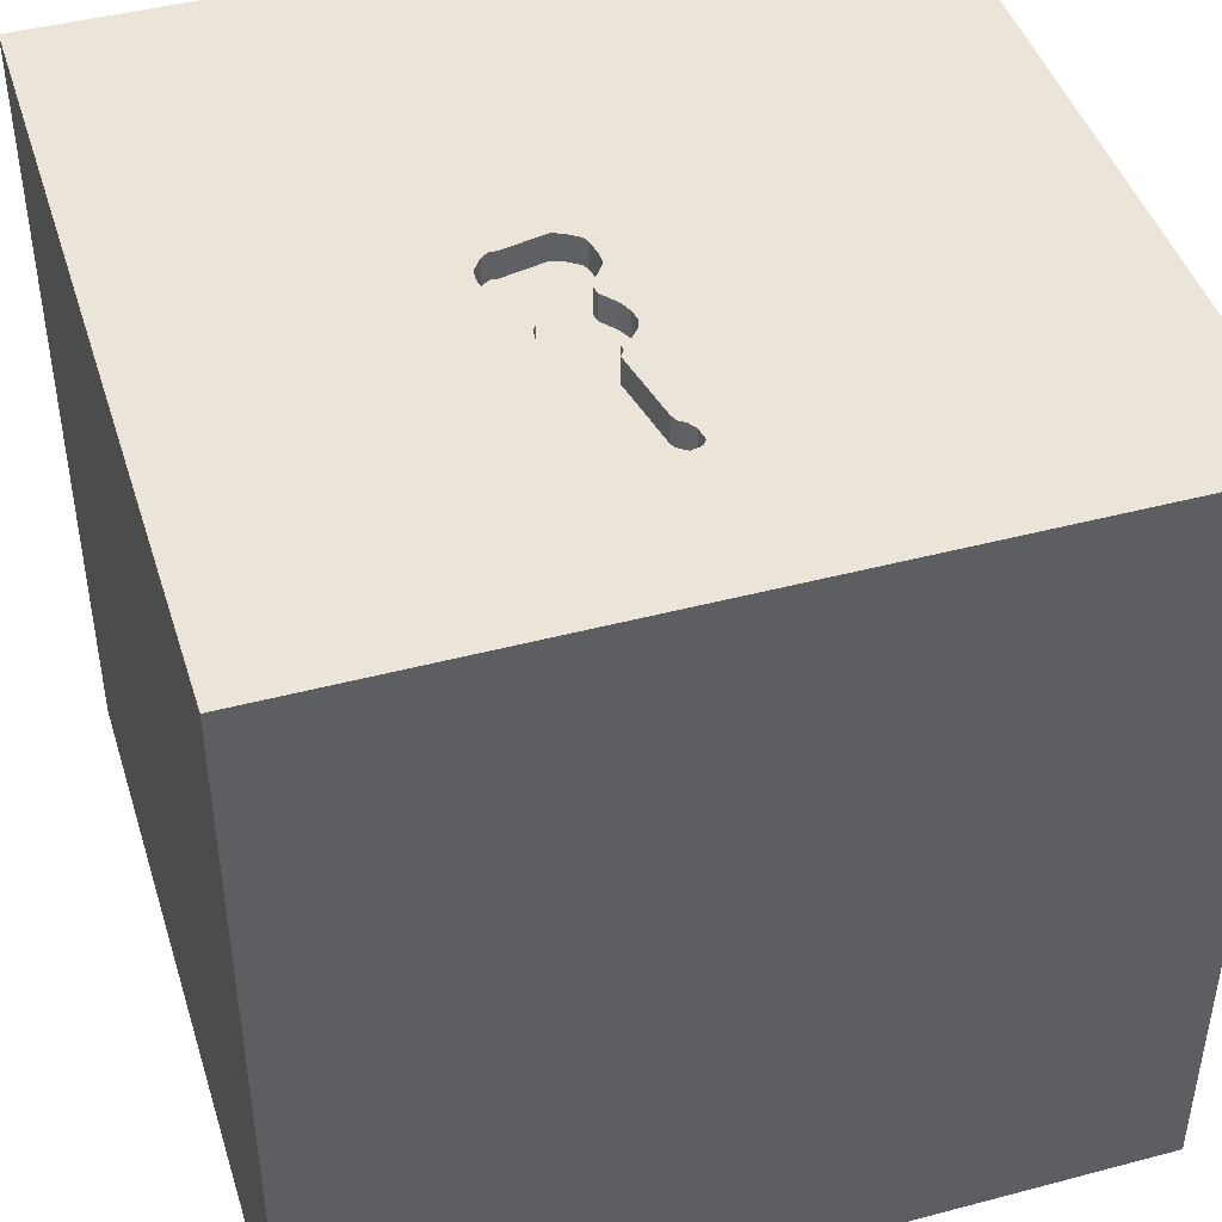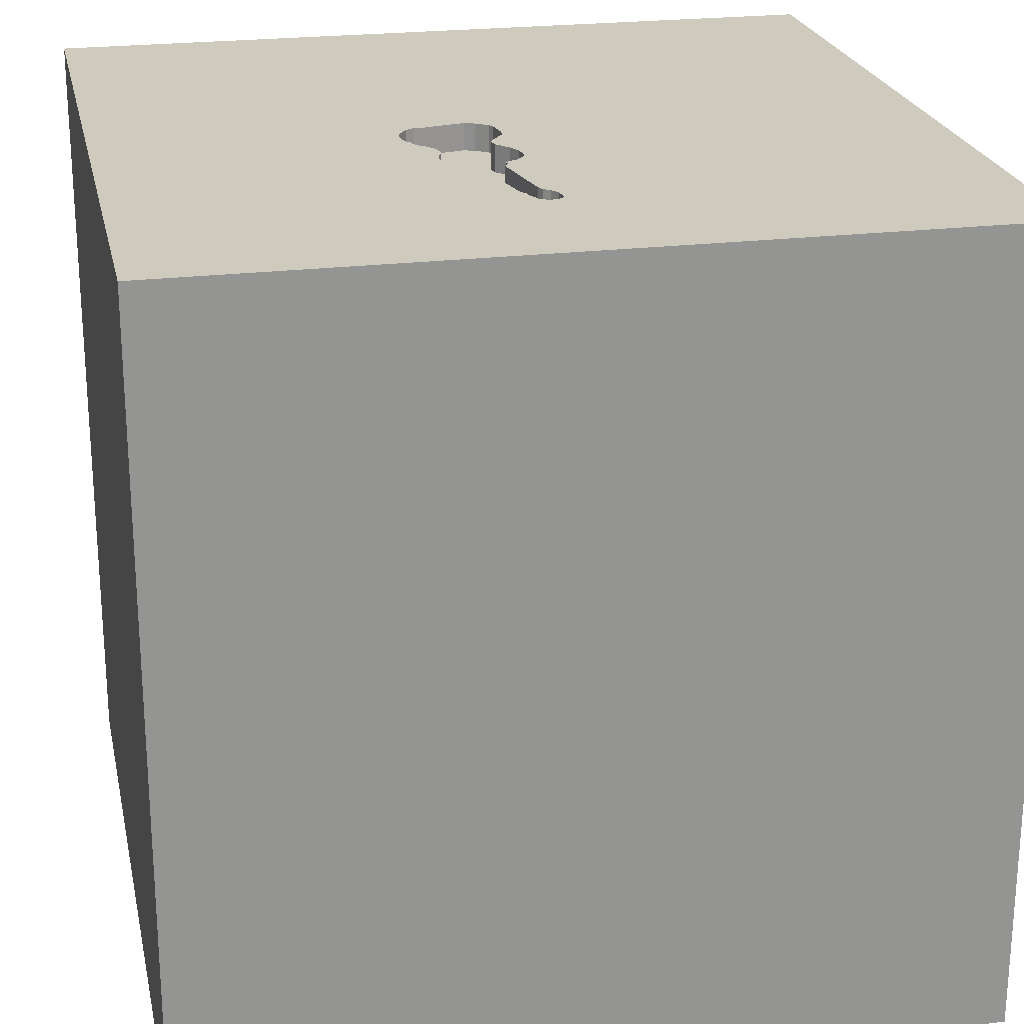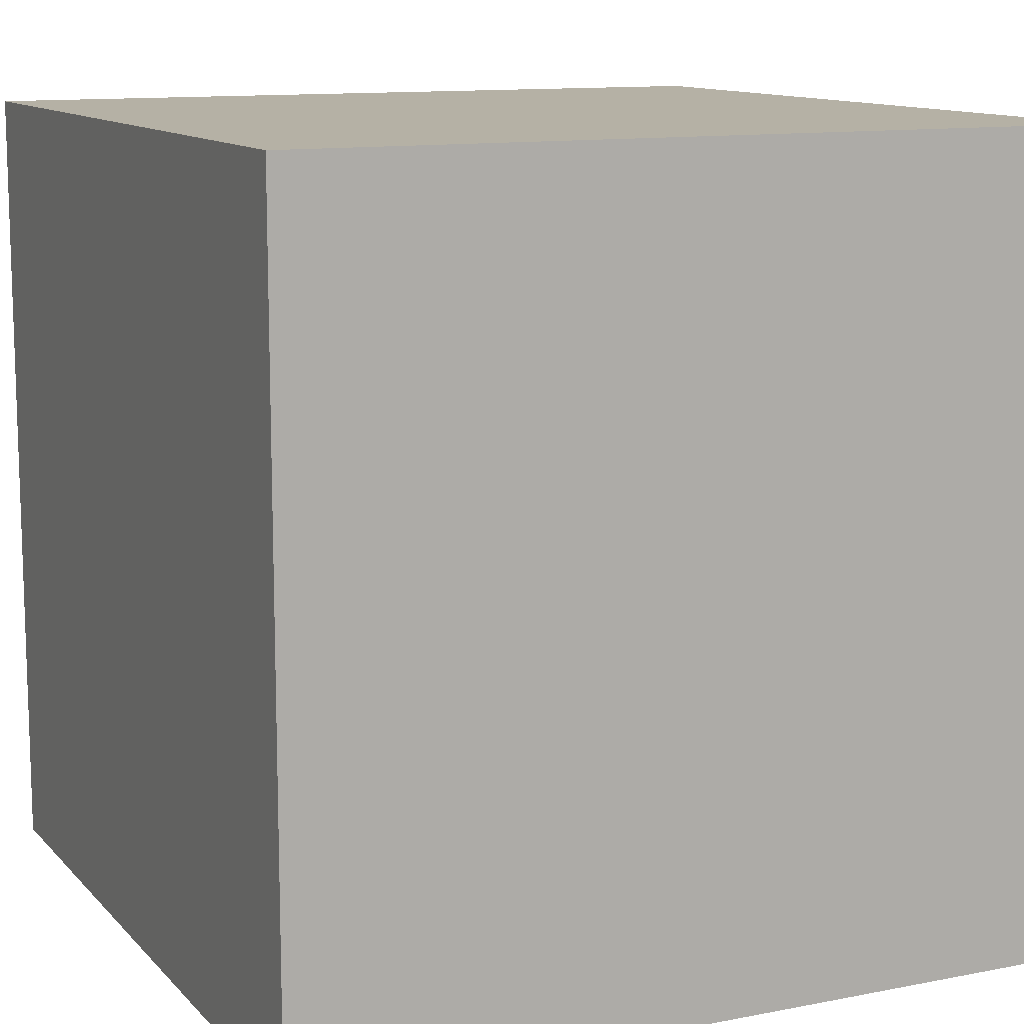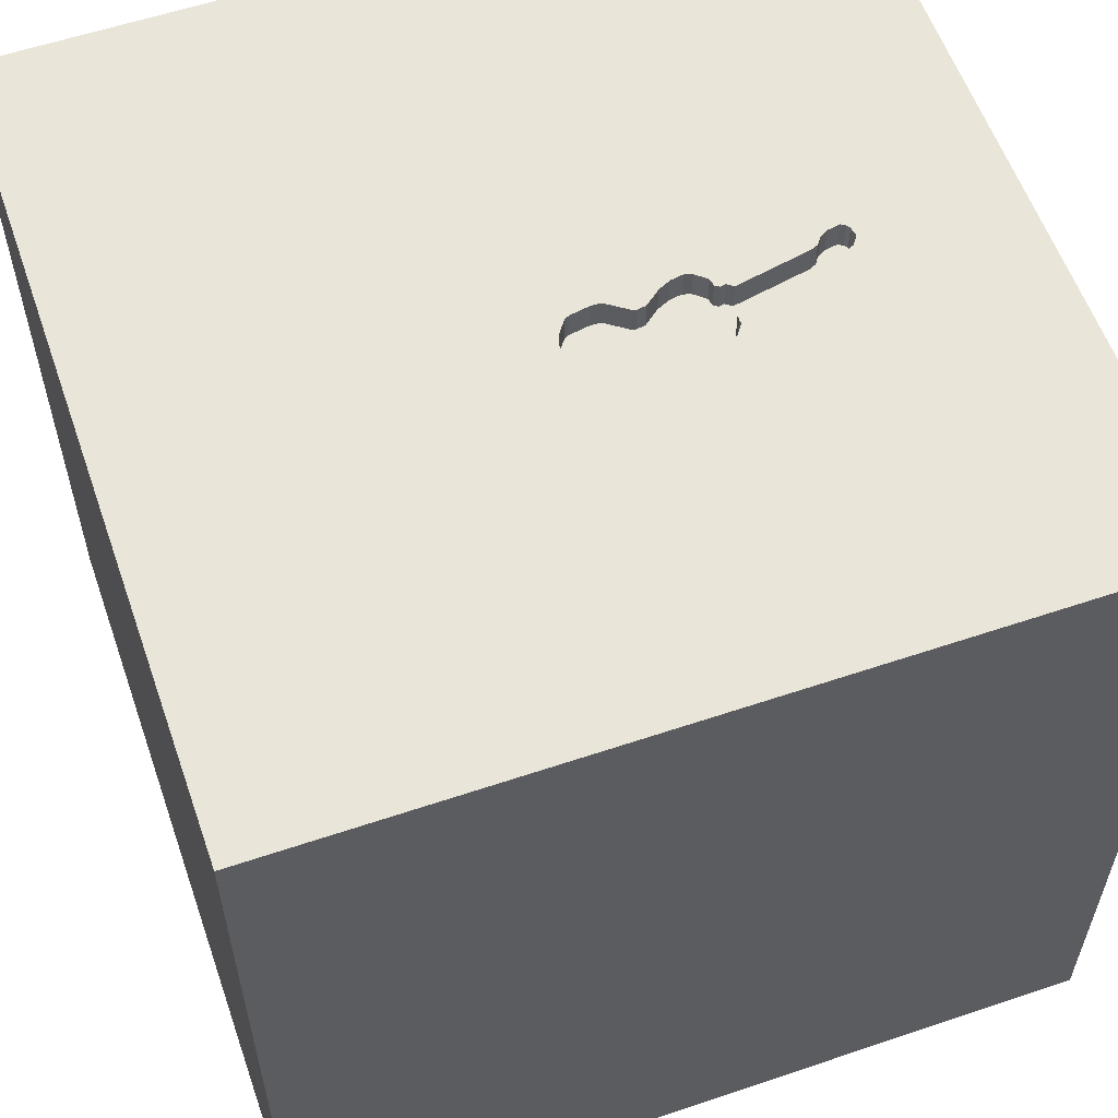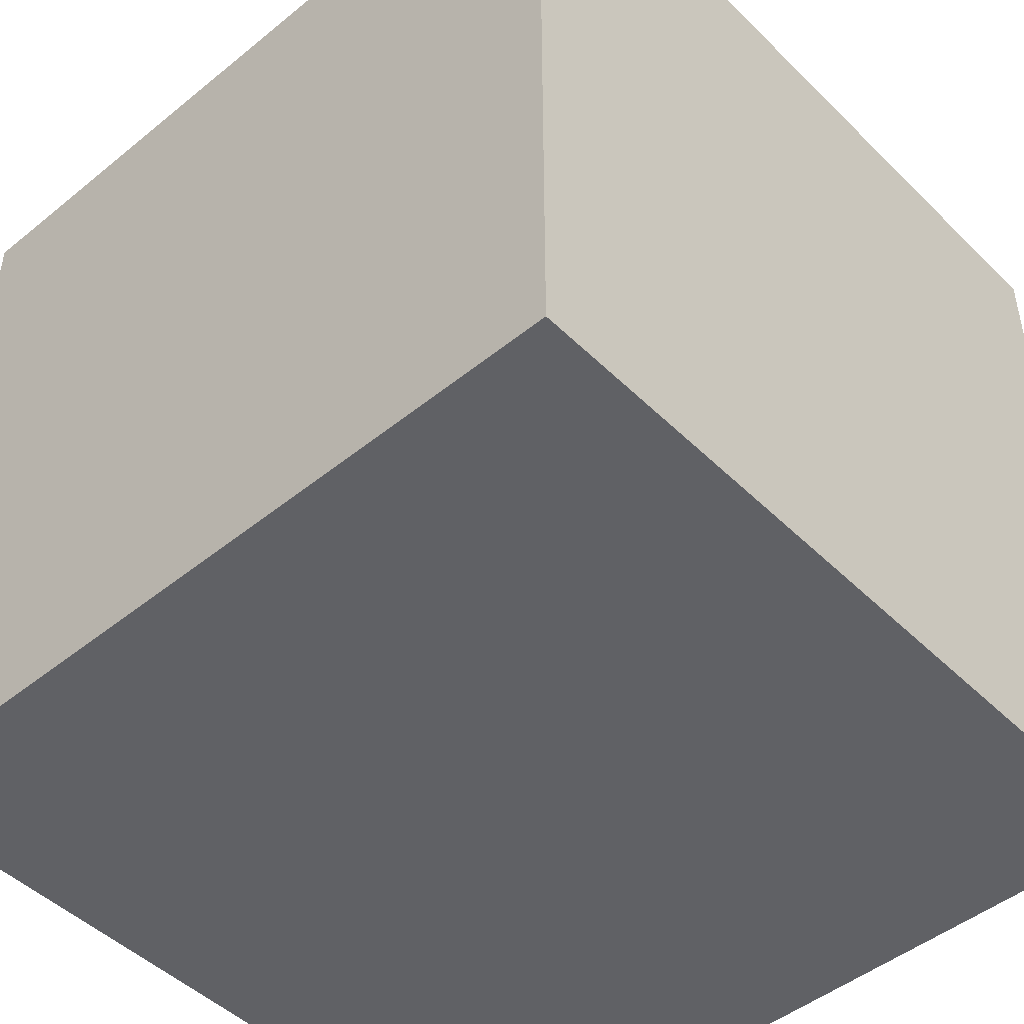
<metadata>
{"format":"obj","ext":"obj","renderer":"f3d","projection":"perspective","resolution":1024,"background":"white","views":[{"elev":44.6,"azim":-107.1,"up":"+Y"},{"elev":23.2,"azim":-101.8,"up":"+Y"},{"elev":11.8,"azim":64.9,"up":"+Z"},{"elev":58.3,"azim":160.8,"up":"+Y"},{"elev":-47.6,"azim":-137.6,"up":"+Y"}]}
</metadata>
<code>
o guitar_12
v -0.9261 1.5 -0.02754
v -0.9261 1.4 -0.02755
v -0.1007 1.5 -0.05805
v -0.5075 1.5 -0.1242
v -0.1162 1.5 -0.4149
v -0.4603 1.5 -0.3072
v -0.4603 1.4 -0.3072
v -0.4153 1.5 -0.04757
v -0.8164 1.5 -0.06715
v -0.8164 1.4 -0.06715
v -0.1599 1.5 -0.3936
v -0.1599 1.4 -0.3936
v -0.4887 1.5 -0.2337
v -0.4887 1.4 -0.2337
v 0.006847 1.5 -0.3814
v 0.006848 1.4 -0.3814
v -1.042 0.3906 -1.5
v -0.638 -0.07812 1.5
v -1.055 1.12 -1.5
v -1.068 -1.5 -0.8073
v -1.172 -1.5 -0.2214
v -0.4297 -1.5 1.25
v -0.8333 -1.5 -1.5
v -0.651 -1.5 0.8984
v -0.8757 1.5 0.4883
v -0.638 1.5 1.12
v -0.8333 1.5 -1.5
v -0.9831 1.5 -0.4818
v -0.9409 1.5 -0.07299
v -1.12 -1.12 -1.5
v -1.029 -1.25 1.5
v -1.042 -0.4167 -1.5
v -0.3405 1.5 -0.328
v -0.2461 1.5 -0.3375
v -0.2461 1.4 -0.3375
v -0.4757 1.5 -0.1194
v -0.4757 1.4 -0.1194
v -0.9189 1.4 -0.1042
v 0.01105 1.5 -0.08037
v 0.01105 1.4 -0.08037
v -0.1154 1.5 -0.05843
v -0.1154 1.4 -0.05843
v -0.9189 1.5 -0.1042
v -0.791 1.5 -0.07842
v -0.791 1.4 -0.07842
v -0.3037 1.5 -0.3138
v -0.109 0.9863 -1.5
v 0.625 0.5469 1.5
v 0.3385 -0.2214 -1.5
v 0.4167 -0.1562 1.5
v 0.3385 1.055 1.5
v 0.2083 -0.625 1.5
v 0.2083 -1.5 -0.8333
v 0.4167 -1.5 0.4687
v 0.5469 -1.5 -0.2083
v 0.3646 -1.5 1.263
v 0.1302 -1.5 -1.5
v 0.1302 -1.5 -1.25
v 0.1562 -1.5 -0.4167
v -0.1302 -1.5 1.5
v 0.1497 1.5 -0.638
v 0.1823 1.5 0.3646
v 0.05827 1.5 -0.164
v 0.2083 1.5 1.094
v 0.1302 1.5 -1.5
v 0.4687 1.5 -1.25
v 0.1042 1.5 1.5
v 0.651 -1.211 1.5
v -0.9409 1.4 -0.07299
v -0.318 1.5 -0.05749
v -0.08893 1.5 -0.4196
v -0.08893 1.4 -0.4196
v -0.08138 -1.133 -1.5
v 0.02604 -1.094 1.5
v -0.3125 0.03906 -1.5
v 0 -0 1.5
v -0.1562 -1.5 0.1042
v -0.1042 0.7552 1.5
v -0.3353 1.5 -1.133
v 1.042 0.7292 -1.5
v 1.25 0.2083 1.5
v 1.12 -0.2083 -1.5
v 1.25 1.042 1.5
v 1.211 -1.5 -0.651
v 1.042 -1.5 0.4167
v 1.094 -1.5 -0.02604
v 1.5 -1.5 -1.5
v 0.9375 -1.5 -1.094
v 1.097 1.5 0.1107
v 1.182 1.5 1.087
v 1.198 1.5 -1.081
v 1.5 1.5 1.5
v 1.5 -1.5 1.5
v 1.302 -0.5729 1.5
v 0.02274 1.5 -0.3293
v -0.4094 1.5 -0.3298
v -0.4094 1.4 -0.3298
v -0.5215 1.5 -0.2114
v -0.2413 1.5 -0.112
v -0.8329 1.5 -0.04371
v -0.8329 1.4 -0.04371
v -0.2328 1.5 -0.3398
v -0.1936 1.5 -0.1135
v -0.1936 1.4 -0.1135
v -0.7183 1.5 -0.1733
v -0.7183 1.4 -0.1733
v -0.4601 1.5 -0.1084
v 0.04407 1.5 -0.1272
v 0.04407 1.4 -0.1272
v -0.2008 1.5 -0.1156
v -0.3037 1.4 -0.3138
v -0.3397 1.5 -0.04696
v -0.3397 1.4 -0.04696
v -0.4957 1.5 -0.1159
v -0.208 1.5 -0.1178
v -0.208 1.4 -0.1178
v -0.5729 -0.7292 1.5
v -0.3906 1.25 1.5
v -0.3906 -1.5 0.5208
v -0.625 -1.5 -0.1562
v -0.625 -1.5 -1.198
v -0.5599 0.651 1.5
v -0.7369 1.5 -0.08917
v -1.5 -1.094 0.5208
v -1.5 -0.8333 1.042
v -1.5 -0.8724 -0.4427
v -1.5 -0.625 -1.211
v -1.5 0.1823 -1.094
v -1.5 0.1823 0.5599
v -1.5 0.4036 -0.2604
v -1.5 0.2604 1.172
v -1.5 -0.1042 -1.5
v -1.5 -0.1562 1.5
v -1.5 -0.1042 -0.7552
v -1.5 0 0
v -1.5 1.146 -1.094
v -1.5 1.25 0.2083
v -1.5 1.5 1.5
v -1.5 1.5 -1.5
v -1.5 1.042 -0.4297
v -1.5 -0.4818 0.1823
v -1.5 -1.5 -0.8333
v -1.5 -1.5 0.1302
v -1.5 -1.5 1.5
v -1.5 -1.5 -1.5
v -1.5 0.651 -1.042
v -1.5 0.8333 1.5
v -1.5 0.9375 0.8724
v -1.5 1.5 -0.8333
v -1.5 1.5 0.1562
v -1.5 -1.25 0.03906
v -1.5 -1.276 -0.9505
v -1.5 -0.3646 1.094
v -1.5 -0.4167 -0.4427
v -1.5 0.8333 0.2083
v -0.9351 1.5 -0.0397
v -0.9351 1.4 -0.0397
v -0.3827 1.5 -0.3344
v -0.3827 1.4 -0.3344
v -0.4601 1.4 -0.1084
v -0.8424 1.5 -0.1381
v -0.8424 1.4 -0.1381
v -0.3405 1.4 -0.328
v 0.8333 -1.5 1.5
v -0.4555 1.5 -0.08174
v -0.4878 1.5 -0.2681
v -0.4878 1.4 -0.2681
v -0.6585 1.5 -0.1047
v 1.5 -0.8333 -1.5
v 1.5 -0.9245 -0.8854
v 1.5 -0.8333 1.5
v 1.5 0.5534 0.4297
v 1.5 0.4167 1.198
v 1.5 0.1302 -1.5
v 1.5 0.1042 -1.146
v 1.5 0.1172 -0.4492
v 1.5 0.1302 1.5
v 1.5 1.042 -1.042
v 1.5 1.12 -0.2083
v 1.5 1.094 0.8984
v 1.5 1.5 -1.5
v 1.5 -0.3906 0.2083
v 1.5 -0.3646 1.146
v 1.5 -1.5 -0.1042
v 1.5 1.5 -0.1562
v 1.5 1.5 0.8333
v 1.5 -1.276 0.2474
v 1.5 -1.042 0.9896
v -0.4855 1.5 -0.2548
v 0.02594 1.5 -0.3504
v 0.02594 1.4 -0.3504
v -1.276 -0.03906 1.5
v -1.081 -0.5208 1.5
v -1.25 -1.5 0.5599
v -1.068 0.5859 1.5
v -0.4555 1.4 -0.08174
v -0.8236 1.5 -0.1482
v -0.4153 1.4 -0.04757
v -0.2041 1.5 -0.3722
v -0.2041 1.4 -0.3722
v -0.1798 1.5 -0.3901
v -0.1798 1.4 -0.3901
v -0.05449 1.5 -0.4187
v -0.05449 1.4 -0.4187
v -0.2413 1.4 -0.112
v 0.05827 1.4 -0.164
v -0.4855 1.4 -0.2548
v -0.4957 1.4 -0.1159
v -0.3646 -1.5 -0.5729
v -0.5192 1.5 -0.1324
v -0.4167 -1.198 1.5
v -0.833 1.5 -0.1431
v -0.8746 1.5 -0.1256
v -0.8746 1.4 -0.1256
v -0.5518 1.5 -0.2022
v -0.5518 1.4 -0.2022
v -0.007765 1.5 -0.07025
v -0.007765 1.4 -0.07025
v 0.8789 -1.055 -1.5
v 0.8594 -0.625 1.5
v 0.8333 0.1562 1.5
v 0.8333 1.198 1.5
v 1.12 -1.5 0.8464
v -0.8479 1.5 -0.1303
v -0.04002 1.5 -0.4144
v -0.3864 1.5 -0.03887
v -0.3864 1.4 -0.03887
v -0.4679 1.5 -0.1139
v -0.2955 1.5 -0.06835
v -0.8479 1.4 -0.1303
v -0.3249 1.5 -0.317
v -0.3249 1.4 -0.317
v -0.04002 1.4 -0.4144
v -0.4871 1.5 -0.2443
v -0.8236 1.4 -0.1482
v -0.4997 1.5 -0.2181
v -0.4997 1.4 -0.2181
v -0.1422 1.5 -0.4104
v -0.1422 1.4 -0.4104
v -0.2955 1.4 -0.06835
v -0.081 1.5 -0.05755
v -0.081 1.4 -0.05755
v -0.2571 1.5 -0.3219
v -0.2571 1.4 -0.3219
v -0.5192 1.4 -0.1324
v -0.2328 1.4 -0.3398
v -0.151 1.5 -0.402
v -0.9105 1.5 -0.01654
v -0.9105 1.4 -0.01654
v -0.8639 1.5 -0.02462
v -0.8639 1.4 -0.02462
v 0.02274 1.4 -0.3293
f 133 125 144
f 31 133 144
f 31 193 133
f 124 143 144
f 60 31 144
f 133 153 125
f 143 194 144
f 194 22 144
f 22 60 144
f 60 211 31
f 125 124 144
f 194 24 22
f 124 151 143
f 193 192 133
f 211 117 31
f 117 193 31
f 133 131 153
f 60 74 211
f 143 21 194
f 153 124 125
f 194 119 24
f 22 56 60
f 153 141 124
f 60 68 74
f 193 18 192
f 147 131 133
f 141 151 124
f 151 142 143
f 164 68 60
f 74 117 211
f 117 18 193
f 192 147 133
f 151 152 142
f 142 21 143
f 21 119 194
f 119 22 24
f 56 164 60
f 74 52 117
f 192 195 147
f 131 129 153
f 129 141 153
f 21 120 119
f 147 138 131
f 151 126 152
f 18 195 192
f 141 126 151
f 142 20 21
f 52 18 117
f 138 148 131
f 129 135 141
f 120 77 119
f 119 56 22
f 52 76 18
f 148 129 131
f 119 54 56
f 56 93 164
f 68 52 74
f 141 154 126
f 20 120 21
f 164 93 68
f 18 122 195
f 195 138 147
f 152 145 142
f 142 145 20
f 56 223 93
f 220 52 68
f 126 127 152
f 77 54 119
f 54 223 56
f 52 50 76
f 135 154 141
f 20 209 120
f 120 209 77
f 93 220 68
f 76 122 18
f 148 155 129
f 129 130 135
f 154 127 126
f 209 59 77
f 77 55 54
f 54 85 223
f 220 50 52
f 122 138 195
f 135 134 154
f 145 121 20
f 121 209 20
f 76 78 122
f 122 118 138
f 155 130 129
f 134 127 154
f 127 145 152
f 188 171 93
f 148 137 155
f 30 23 145
f 59 55 77
f 55 85 54
f 93 94 220
f 220 221 50
f 50 48 76
f 26 25 138
f 130 134 135
f 209 53 59
f 171 94 93
f 48 78 76
f 78 118 122
f 138 150 148
f 23 121 145
f 183 171 188
f 25 150 138
f 150 137 148
f 73 23 30
f 121 58 209
f 55 86 85
f 94 221 220
f 221 48 50
f 155 140 130
f 134 128 127
f 127 132 145
f 32 30 145
f 32 73 30
f 58 53 209
f 85 93 223
f 94 81 221
f 118 67 138
f 130 128 134
f 32 145 132
f 75 73 32
f 85 184 93
f 187 188 93
f 182 183 188
f 48 51 78
f 51 118 78
f 26 138 67
f 29 150 25
f 23 58 121
f 53 55 59
f 187 93 184
f 171 177 94
f 137 140 155
f 140 146 130
f 146 128 130
f 128 132 127
f 23 57 58
f 183 177 171
f 177 81 94
f 17 32 132
f 73 57 23
f 86 184 85
f 182 188 187
f 64 26 67
f 64 25 26
f 62 70 25
f 75 32 17
f 49 73 75
f 53 88 55
f 55 84 86
f 81 48 221
f 62 25 64
f 70 62 3
f 70 3 41
f 112 226 25
f 25 70 112
f 88 84 55
f 48 222 51
f 41 103 99
f 41 99 229
f 229 70 41
f 62 63 108
f 62 108 39
f 241 3 62
f 62 39 217
f 217 241 62
f 25 226 8
f 8 165 25
f 123 25 165
f 165 168 123
f 156 29 25
f 25 123 44
f 44 9 100
f 25 44 100
f 1 156 25
f 25 100 250
f 248 1 25
f 25 250 248
f 150 140 137
f 51 67 118
f 110 115 99
f 103 110 99
f 114 4 165
f 107 228 36
f 114 165 107
f 107 36 114
f 168 165 210
f 197 105 28
f 161 212 197
f 28 43 213
f 213 224 161
f 161 197 28
f 28 213 161
f 28 150 29
f 140 136 146
f 58 88 53
f 84 184 86
f 172 183 182
f 173 177 183
f 81 83 48
f 61 95 63
f 165 4 210
f 28 105 215
f 43 28 29
f 146 132 128
f 170 187 184
f 170 182 187
f 176 172 182
f 172 173 183
f 83 222 48
f 61 225 15
f 190 95 61
f 61 15 190
f 98 28 215
f 150 149 140
f 47 49 75
f 49 219 73
f 176 182 170
f 61 5 71
f 61 71 203
f 61 203 225
f 28 98 236
f 13 234 189
f 28 236 13
f 166 6 28
f 13 189 166
f 28 13 166
f 28 149 150
f 219 57 73
f 177 83 81
f 222 67 51
f 201 11 247
f 238 5 61
f 201 247 238
f 201 238 61
f 199 201 61
f 46 243 34
f 199 61 46
f 34 102 199
f 46 34 199
f 61 28 6
f 33 231 46
f 33 46 61
f 61 6 96
f 158 33 61
f 61 96 158
f 79 28 61
f 146 139 132
f 47 75 17
f 57 88 58
f 179 172 176
f 180 177 173
f 177 92 83
f 222 92 67
f 90 64 67
f 90 62 64
f 89 61 63
f 149 136 140
f 136 139 146
f 17 132 139
f 80 49 47
f 57 87 88
f 84 87 184
f 178 179 176
f 172 180 173
f 180 92 177
f 90 67 92
f 89 62 90
f 63 62 89
f 139 149 28
f 19 17 139
f 82 219 49
f 219 87 57
f 170 184 87
f 178 176 175
f 91 61 89
f 79 139 28
f 47 17 19
f 175 176 170
f 83 92 222
f 66 79 61
f 80 82 49
f 88 87 84
f 91 66 61
f 149 139 136
f 179 180 172
f 181 66 91
f 65 79 66
f 27 139 79
f 27 19 139
f 27 47 19
f 181 80 47
f 185 179 178
f 185 180 179
f 186 89 90
f 185 91 89
f 181 65 66
f 65 27 79
f 65 47 27
f 181 47 65
f 174 82 80
f 169 219 82
f 169 87 219
f 169 175 170
f 181 178 175
f 181 185 178
f 185 186 180
f 186 92 180
f 186 90 92
f 185 89 186
f 181 91 185
f 181 174 80
f 174 169 82
f 169 170 87
f 174 175 169
f 181 175 174
f 251 2 249
f 251 157 2
f 251 249 250
f 1 248 249
f 249 2 1
f 38 157 251
f 2 157 1
f 248 250 249
f 38 69 157
f 38 251 214
f 156 1 157
f 250 100 101
f 101 251 250
f 69 38 43
f 43 29 69
f 157 69 29
f 29 156 157
f 38 214 43
f 101 214 251
f 213 43 214
f 101 10 214
f 100 9 10
f 10 101 100
f 224 213 214
f 214 230 224
f 214 10 230
f 45 230 10
f 9 44 45
f 45 10 9
f 161 224 230
f 230 162 161
f 230 45 235
f 45 44 123
f 45 123 168
f 230 235 162
f 235 45 106
f 245 45 168
f 168 210 245
f 212 161 162
f 162 235 212
f 235 106 197
f 106 45 245
f 210 4 245
f 197 212 235
f 105 197 106
f 216 106 245
f 208 245 4
f 4 114 208
f 106 216 215
f 215 105 106
f 237 216 245
f 245 208 37
f 98 215 216
f 216 237 98
f 245 37 237
f 114 36 37
f 37 208 114
f 237 236 98
f 237 37 14
f 36 228 37
f 13 236 237
f 237 14 13
f 14 37 160
f 228 107 160
f 160 37 228
f 14 160 232
f 107 165 160
f 234 13 14
f 14 207 234
f 14 232 97
f 232 160 240
f 196 160 165
f 189 234 207
f 97 207 14
f 97 232 159
f 205 232 240
f 160 113 240
f 198 160 196
f 165 8 196
f 207 167 189
f 207 97 7
f 97 159 96
f 163 159 232
f 205 111 232
f 205 240 229
f 229 99 205
f 113 160 227
f 240 113 70
f 70 229 240
f 160 198 227
f 198 196 8
f 166 189 167
f 207 7 167
f 7 97 6
f 158 96 159
f 96 6 97
f 159 163 158
f 163 232 33
f 205 244 111
f 46 231 232
f 232 111 46
f 113 227 112
f 112 70 113
f 8 226 227
f 227 198 8
f 6 166 167
f 167 7 6
f 33 158 163
f 231 33 232
f 116 244 205
f 111 244 46
f 99 115 116
f 116 205 99
f 226 112 227
f 116 246 244
f 243 46 244
f 115 110 116
f 104 246 116
f 244 246 35
f 34 243 244
f 244 35 34
f 110 103 104
f 104 116 110
f 104 252 246
f 102 34 35
f 35 246 102
f 103 41 104
f 104 206 252
f 12 246 252
f 42 104 41
f 242 206 104
f 252 206 63
f 63 95 252
f 12 200 246
f 72 12 252
f 246 200 102
f 42 242 104
f 42 41 3
f 242 109 206
f 200 12 202
f 12 72 239
f 233 72 252
f 199 102 200
f 3 241 242
f 242 42 3
f 218 109 242
f 108 63 206
f 206 109 108
f 95 190 191
f 191 252 95
f 201 199 200
f 200 202 201
f 202 12 201
f 247 11 12
f 12 239 247
f 5 238 239
f 239 72 5
f 204 72 233
f 252 16 233
f 241 217 242
f 40 109 218
f 218 242 217
f 191 16 252
f 190 15 191
f 11 201 12
f 238 247 239
f 72 71 5
f 72 204 71
f 225 203 204
f 204 233 225
f 233 16 225
f 109 40 108
f 40 218 39
f 217 39 218
f 16 191 15
f 203 71 204
f 15 225 16
f 39 108 40

</code>
